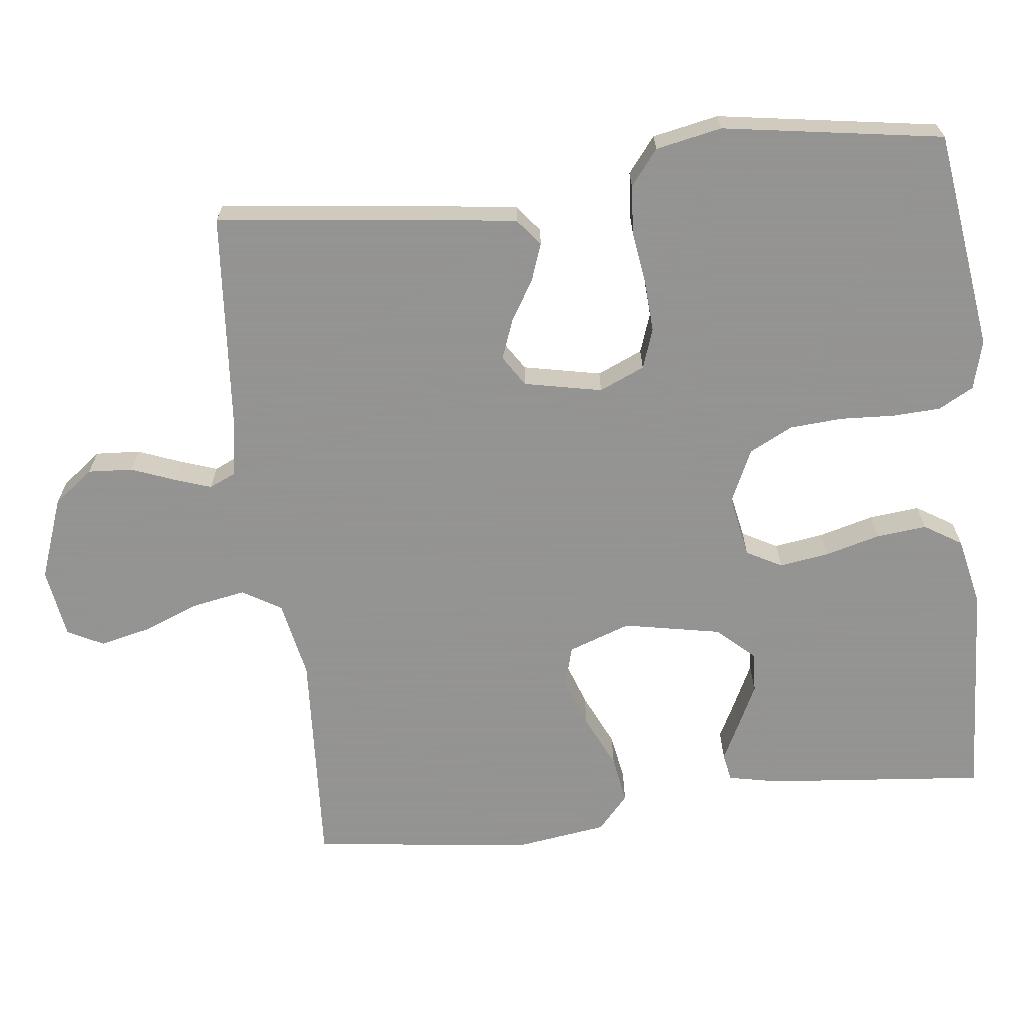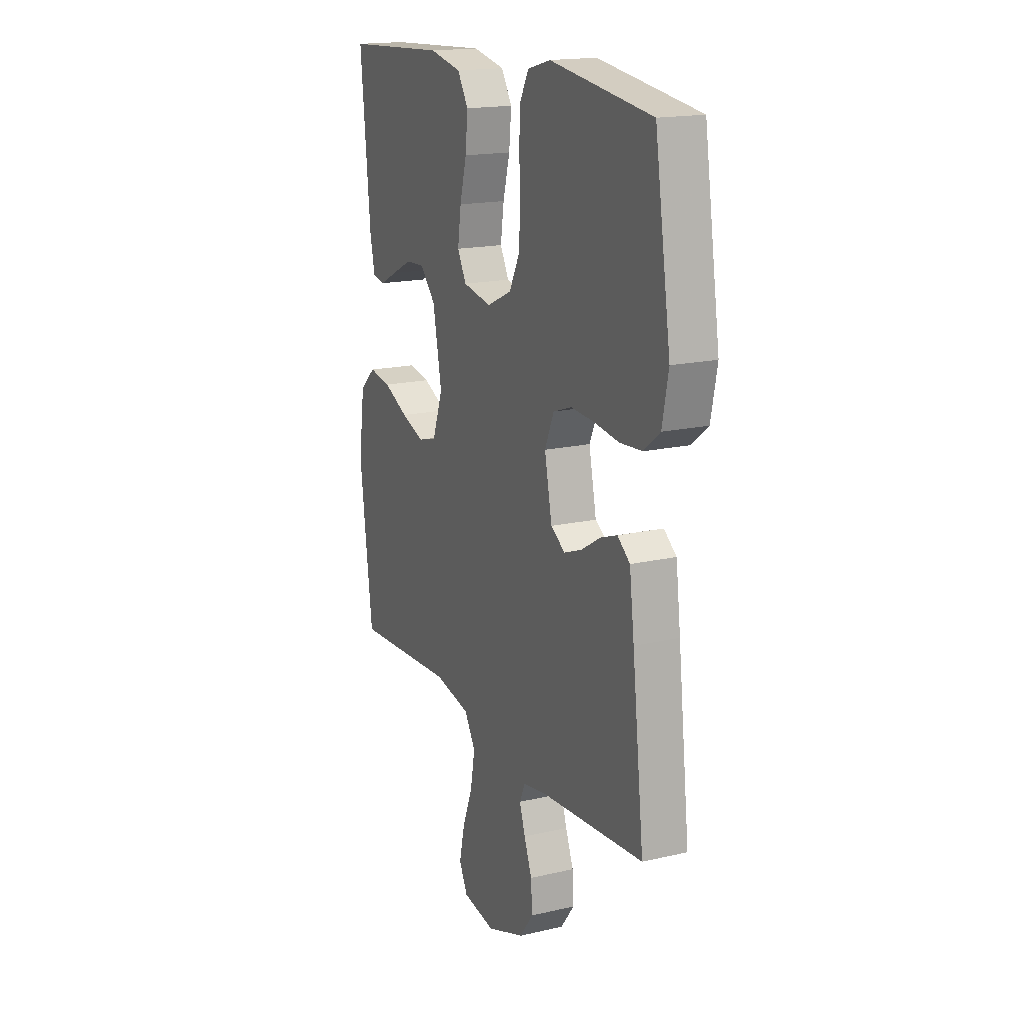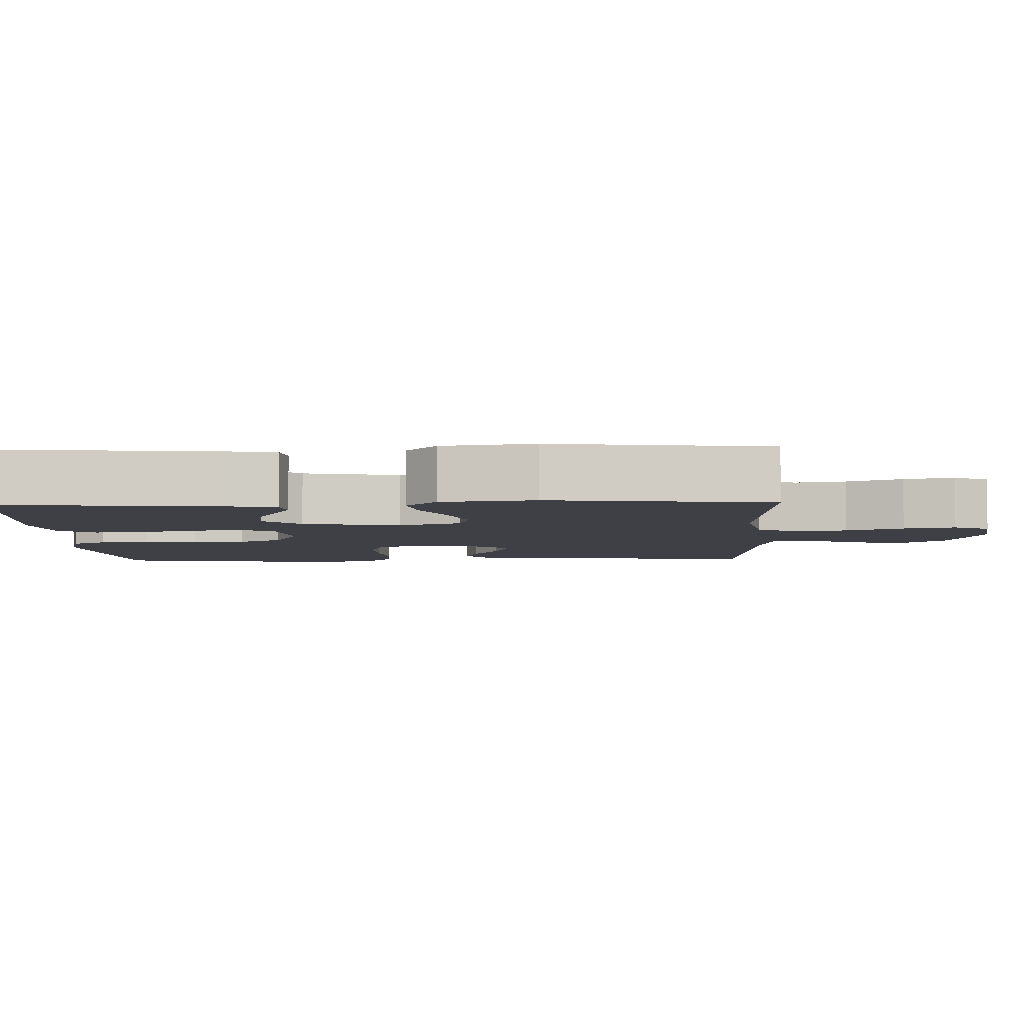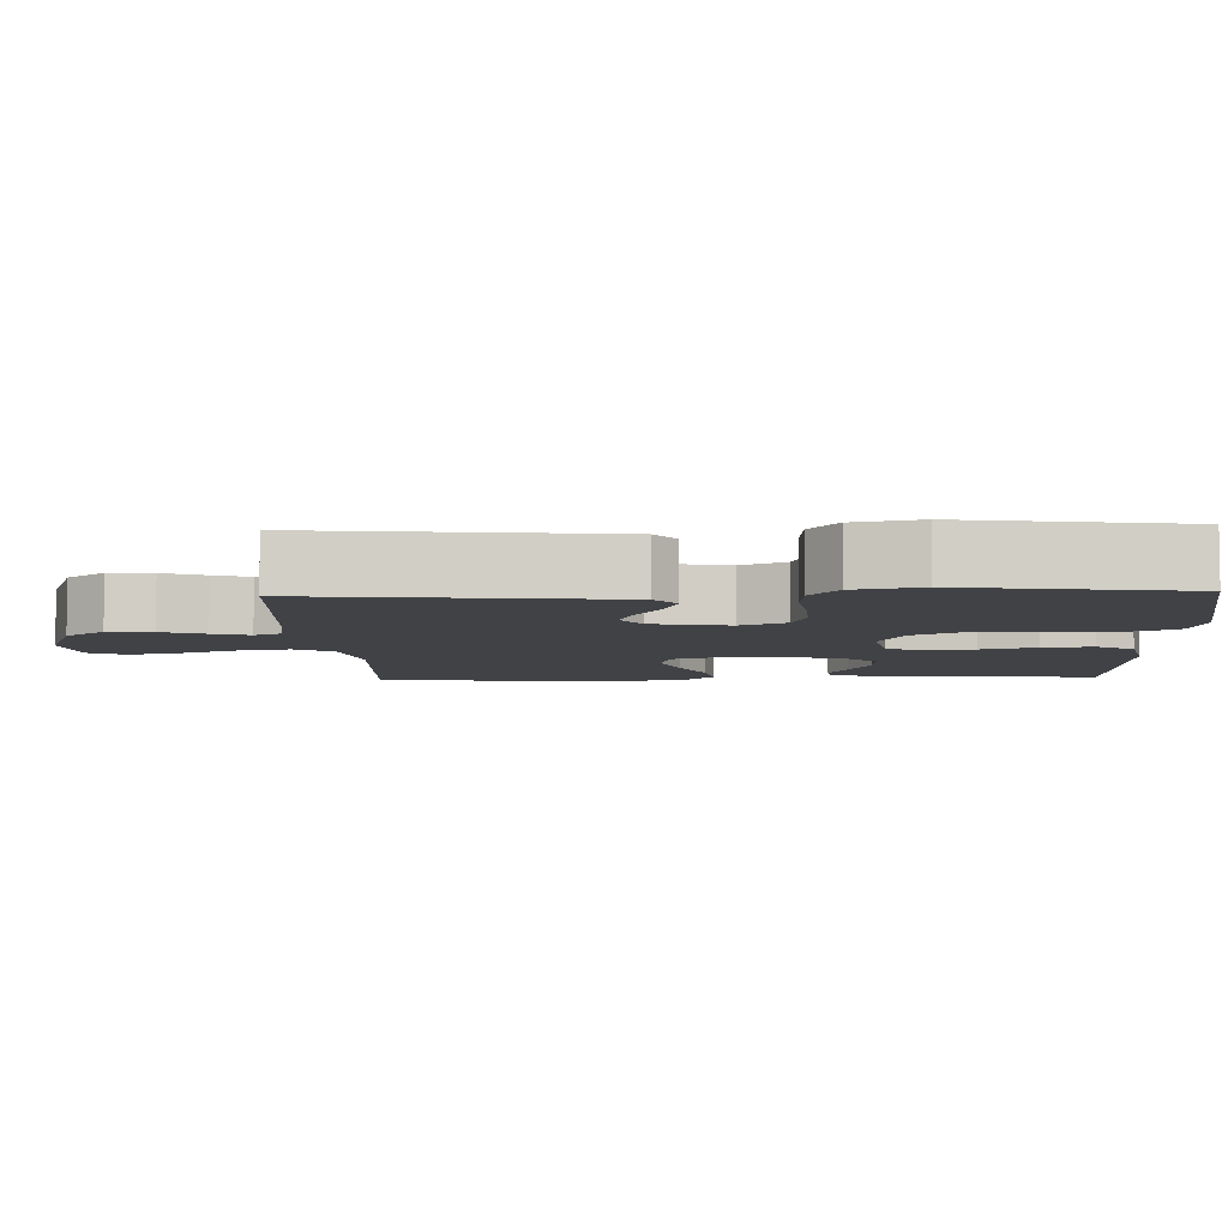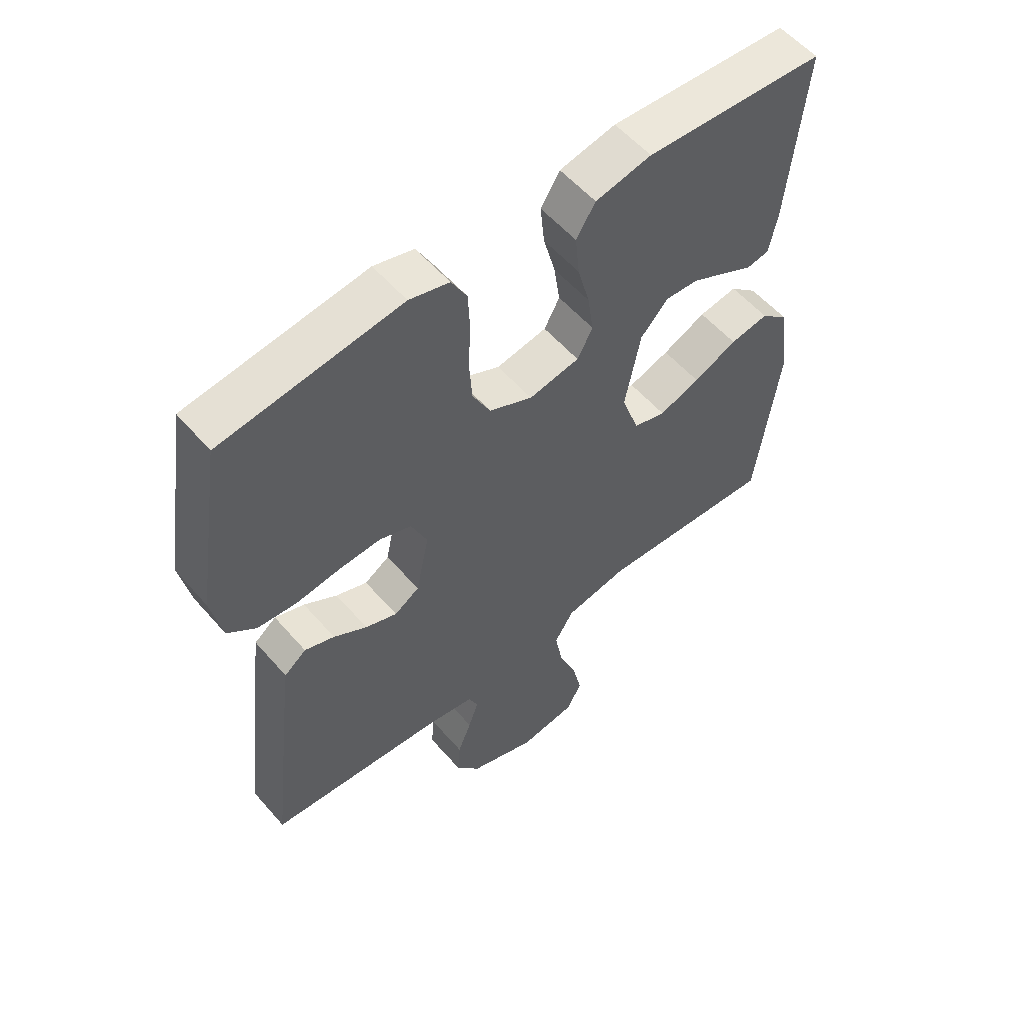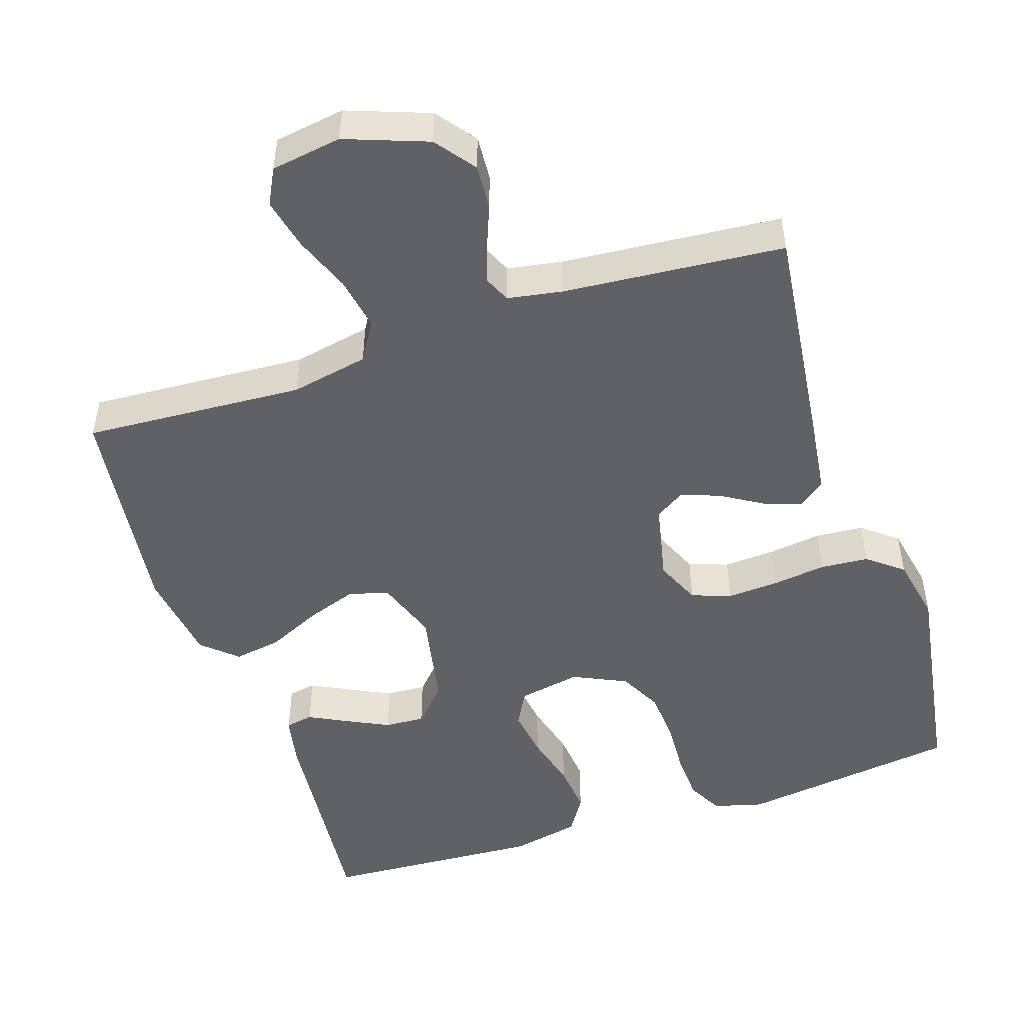
<metadata>
{"format":"obj","ext":"obj","renderer":"f3d","projection":"perspective","resolution":1024,"background":"white","views":[{"elev":-66.9,"azim":-83.3,"up":"+Y"},{"elev":17.3,"azim":-114.8,"up":"+Z"},{"elev":-5.2,"azim":91.9,"up":"+Y"},{"elev":-6.4,"azim":-87.5,"up":"+Y"},{"elev":56.2,"azim":-40.3,"up":"+Z"},{"elev":-49.4,"azim":-161.8,"up":"+Y"}]}
</metadata>
<code>
v 0.5 0.07 -0.5
v 0.2 0.07 -0.482
v 0.094 0.07 -0.503
v 0.062 0.07 -0.556
v 0.075 0.07 -0.628
v 0.105 0.07 -0.705
v 0.121 0.07 -0.775
v 0.096 0.07 -0.824
v 0 0.07 -0.839
v -0.112 0.07 -0.798
v -0.153 0.07 -0.744
v -0.149 0.07 -0.683
v -0.126 0.07 -0.624
v -0.109 0.07 -0.574
v -0.125 0.07 -0.538
v -0.2 0.07 -0.525
v -0.5 0.07 -0.5
v -0.465 0.07 -0.2
v -0.451 0.07 -0.09
v -0.414 0.07 -0.061
v -0.364 0.07 -0.079
v -0.308 0.07 -0.113
v -0.255 0.07 -0.133
v -0.213 0.07 -0.106
v -0.191 0.07 0
v -0.218 0.07 0.062
v -0.272 0.07 0.081
v -0.342 0.07 0.077
v -0.415 0.07 0.067
v -0.481 0.07 0.072
v -0.529 0.07 0.11
v -0.547 0.07 0.2
v -0.5 0.07 0.5
v -0.2 0.07 0.541
v -0.133 0.07 0.523
v -0.107 0.07 0.475
v -0.104 0.07 0.409
v -0.108 0.07 0.335
v -0.103 0.07 0.263
v -0.073 0.07 0.204
v 0 0.07 0.17
v 0.085 0.07 0.186
v 0.111 0.07 0.234
v 0.101 0.07 0.302
v 0.081 0.07 0.377
v 0.074 0.07 0.446
v 0.106 0.07 0.497
v 0.2 0.07 0.517
v 0.5 0.07 0.5
v 0.471 0.07 0.2
v 0.457 0.07 0.132
v 0.419 0.07 0.125
v 0.368 0.07 0.151
v 0.309 0.07 0.18
v 0.254 0.07 0.183
v 0.208 0.07 0.133
v 0.182 0.07 0
v 0.212 0.07 -0.085
v 0.266 0.07 -0.1
v 0.335 0.07 -0.076
v 0.408 0.07 -0.042
v 0.473 0.07 -0.031
v 0.52 0.07 -0.073
v 0.538 0.07 -0.2
v 0.5 0 -0.5
v 0.2 0 -0.482
v 0.094 0 -0.503
v 0.062 0 -0.556
v 0.075 0 -0.628
v 0.105 0 -0.705
v 0.121 0 -0.775
v 0.096 0 -0.824
v 0 0 -0.839
v -0.112 0 -0.798
v -0.153 0 -0.744
v -0.149 0 -0.683
v -0.126 0 -0.624
v -0.109 0 -0.574
v -0.125 0 -0.538
v -0.2 0 -0.525
v -0.5 0 -0.5
v -0.465 0 -0.2
v -0.451 0 -0.09
v -0.414 0 -0.061
v -0.364 0 -0.079
v -0.308 0 -0.113
v -0.255 0 -0.133
v -0.213 0 -0.106
v -0.191 0 0
v -0.218 0 0.062
v -0.272 0 0.081
v -0.342 0 0.077
v -0.415 0 0.067
v -0.481 0 0.072
v -0.529 0 0.11
v -0.547 0 0.2
v -0.5 0 0.5
v -0.2 0 0.541
v -0.133 0 0.523
v -0.107 0 0.475
v -0.104 0 0.409
v -0.108 0 0.335
v -0.103 0 0.263
v -0.073 0 0.204
v 0 0 0.17
v 0.085 0 0.186
v 0.111 0 0.234
v 0.101 0 0.302
v 0.081 0 0.377
v 0.074 0 0.446
v 0.106 0 0.497
v 0.2 0 0.517
v 0.5 0 0.5
v 0.471 0 0.2
v 0.457 0 0.132
v 0.419 0 0.125
v 0.368 0 0.151
v 0.309 0 0.18
v 0.254 0 0.183
v 0.208 0 0.133
v 0.182 0 0
v 0.212 0 -0.085
v 0.266 0 -0.1
v 0.335 0 -0.076
v 0.408 0 -0.042
v 0.473 0 -0.031
v 0.52 0 -0.073
v 0.538 0 -0.2
f 63 64 1 2
f 60 61 62 63
f 59 60 63 2
f 58 59 2 3
f 57 58 3 4
f 56 57 4
f 50 51 52 53
f 50 53 54
f 49 50 54 55
f 44 45 46 47
f 43 44 47 48
f 35 36 37 38
f 35 38 39
f 34 35 39
f 33 34 39
f 32 33 39 40
f 28 29 30 31
f 27 28 31 32
f 26 27 32 40
f 19 20 21 22
f 19 22 23
f 16 17 18 19
f 15 16 19 23
f 14 15 23 24
f 10 11 12 13
f 10 13 14
f 9 10 14
f 5 6 7 8
f 4 5 8 9
f 56 4 9 14
f 43 48 49 55
f 42 43 55 56
f 41 42 56 14
f 25 26 40 41
f 14 24 25 41
f 66 65 128 127
f 127 126 125 124
f 66 127 124 123
f 67 66 123 122
f 68 67 122 121
f 68 121 120
f 117 116 115 114
f 118 117 114
f 119 118 114 113
f 111 110 109 108
f 112 111 108 107
f 102 101 100 99
f 103 102 99
f 103 99 98
f 103 98 97
f 104 103 97 96
f 95 94 93 92
f 96 95 92 91
f 104 96 91 90
f 86 85 84 83
f 87 86 83
f 83 82 81 80
f 87 83 80 79
f 88 87 79 78
f 77 76 75 74
f 78 77 74
f 78 74 73
f 72 71 70 69
f 73 72 69 68
f 78 73 68 120
f 119 113 112 107
f 120 119 107 106
f 78 120 106 105
f 105 104 90 89
f 105 89 88 78
f 1 65 66 2
f 2 66 67 3
f 3 67 68 4
f 4 68 69 5
f 5 69 70 6
f 6 70 71 7
f 7 71 72 8
f 8 72 73 9
f 9 73 74 10
f 10 74 75 11
f 11 75 76 12
f 12 76 77 13
f 13 77 78 14
f 14 78 79 15
f 15 79 80 16
f 16 80 81 17
f 17 81 82 18
f 18 82 83 19
f 19 83 84 20
f 20 84 85 21
f 21 85 86 22
f 22 86 87 23
f 23 87 88 24
f 24 88 89 25
f 25 89 90 26
f 26 90 91 27
f 27 91 92 28
f 28 92 93 29
f 29 93 94 30
f 30 94 95 31
f 31 95 96 32
f 32 96 97 33
f 33 97 98 34
f 34 98 99 35
f 35 99 100 36
f 36 100 101 37
f 37 101 102 38
f 38 102 103 39
f 39 103 104 40
f 40 104 105 41
f 41 105 106 42
f 42 106 107 43
f 43 107 108 44
f 44 108 109 45
f 45 109 110 46
f 46 110 111 47
f 47 111 112 48
f 48 112 113 49
f 49 113 114 50
f 50 114 115 51
f 51 115 116 52
f 52 116 117 53
f 53 117 118 54
f 54 118 119 55
f 55 119 120 56
f 56 120 121 57
f 57 121 122 58
f 58 122 123 59
f 59 123 124 60
f 60 124 125 61
f 61 125 126 62
f 62 126 127 63
f 63 127 128 64
f 64 128 65 1

</code>
